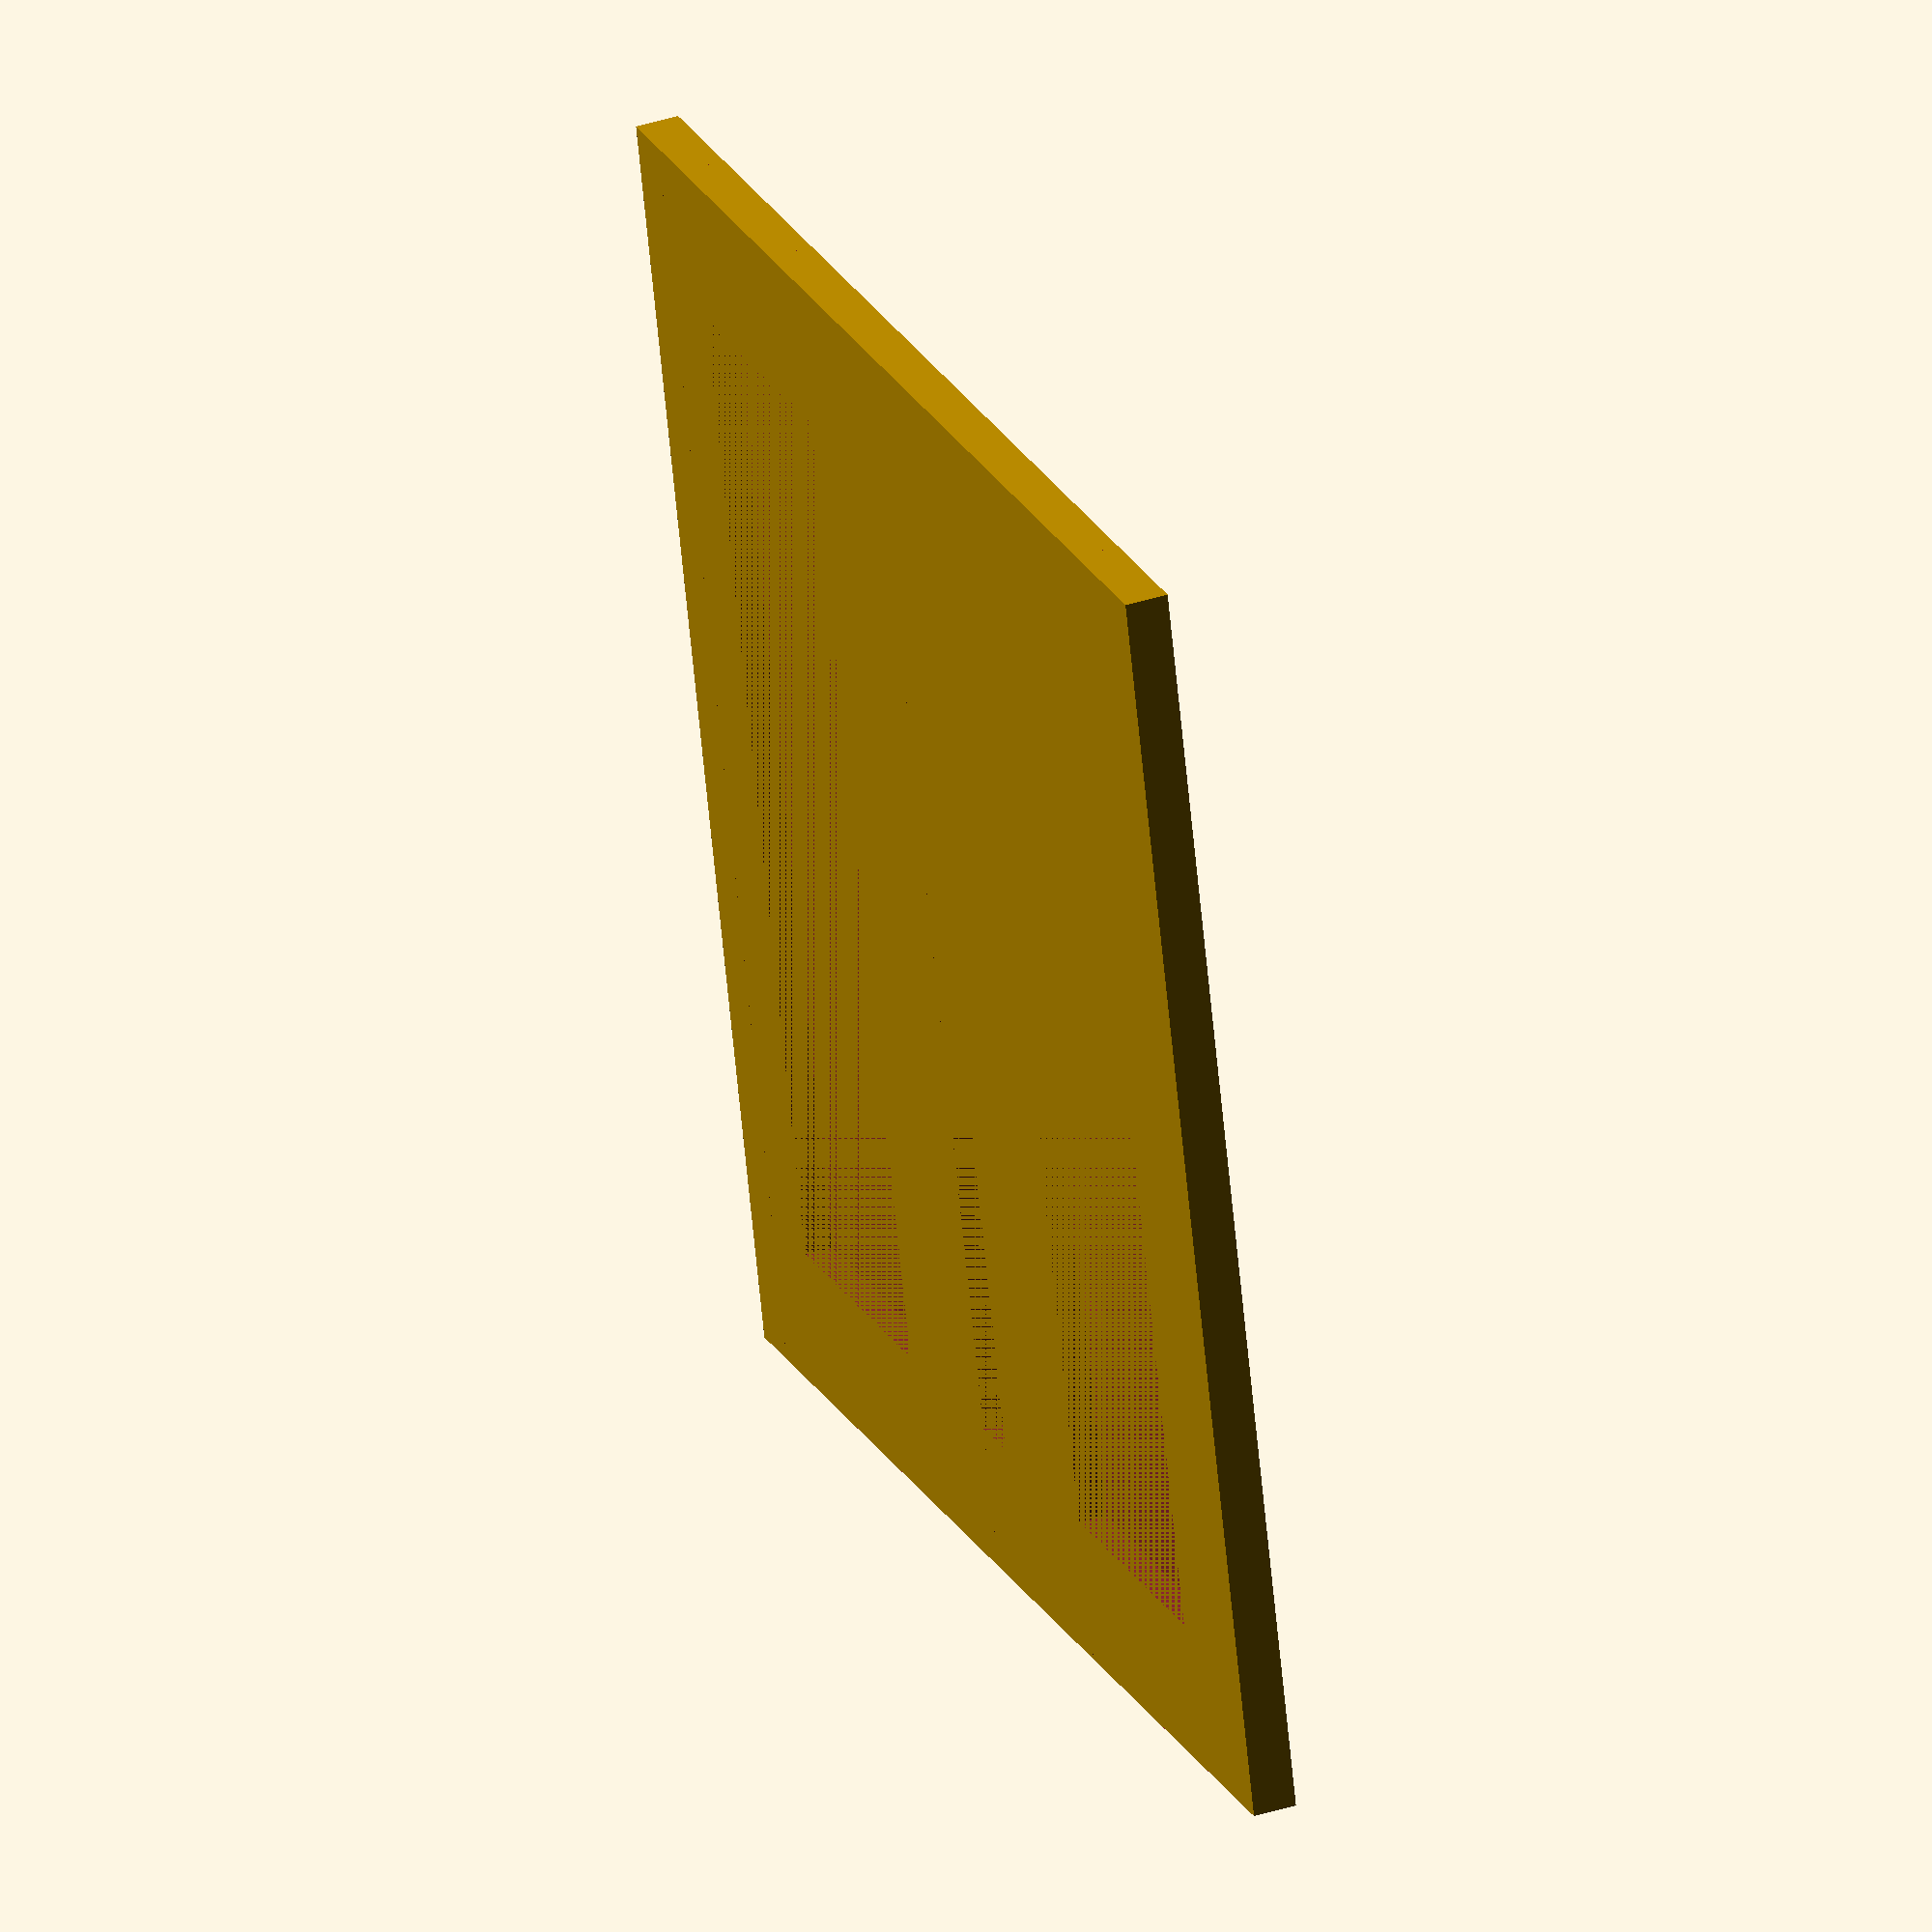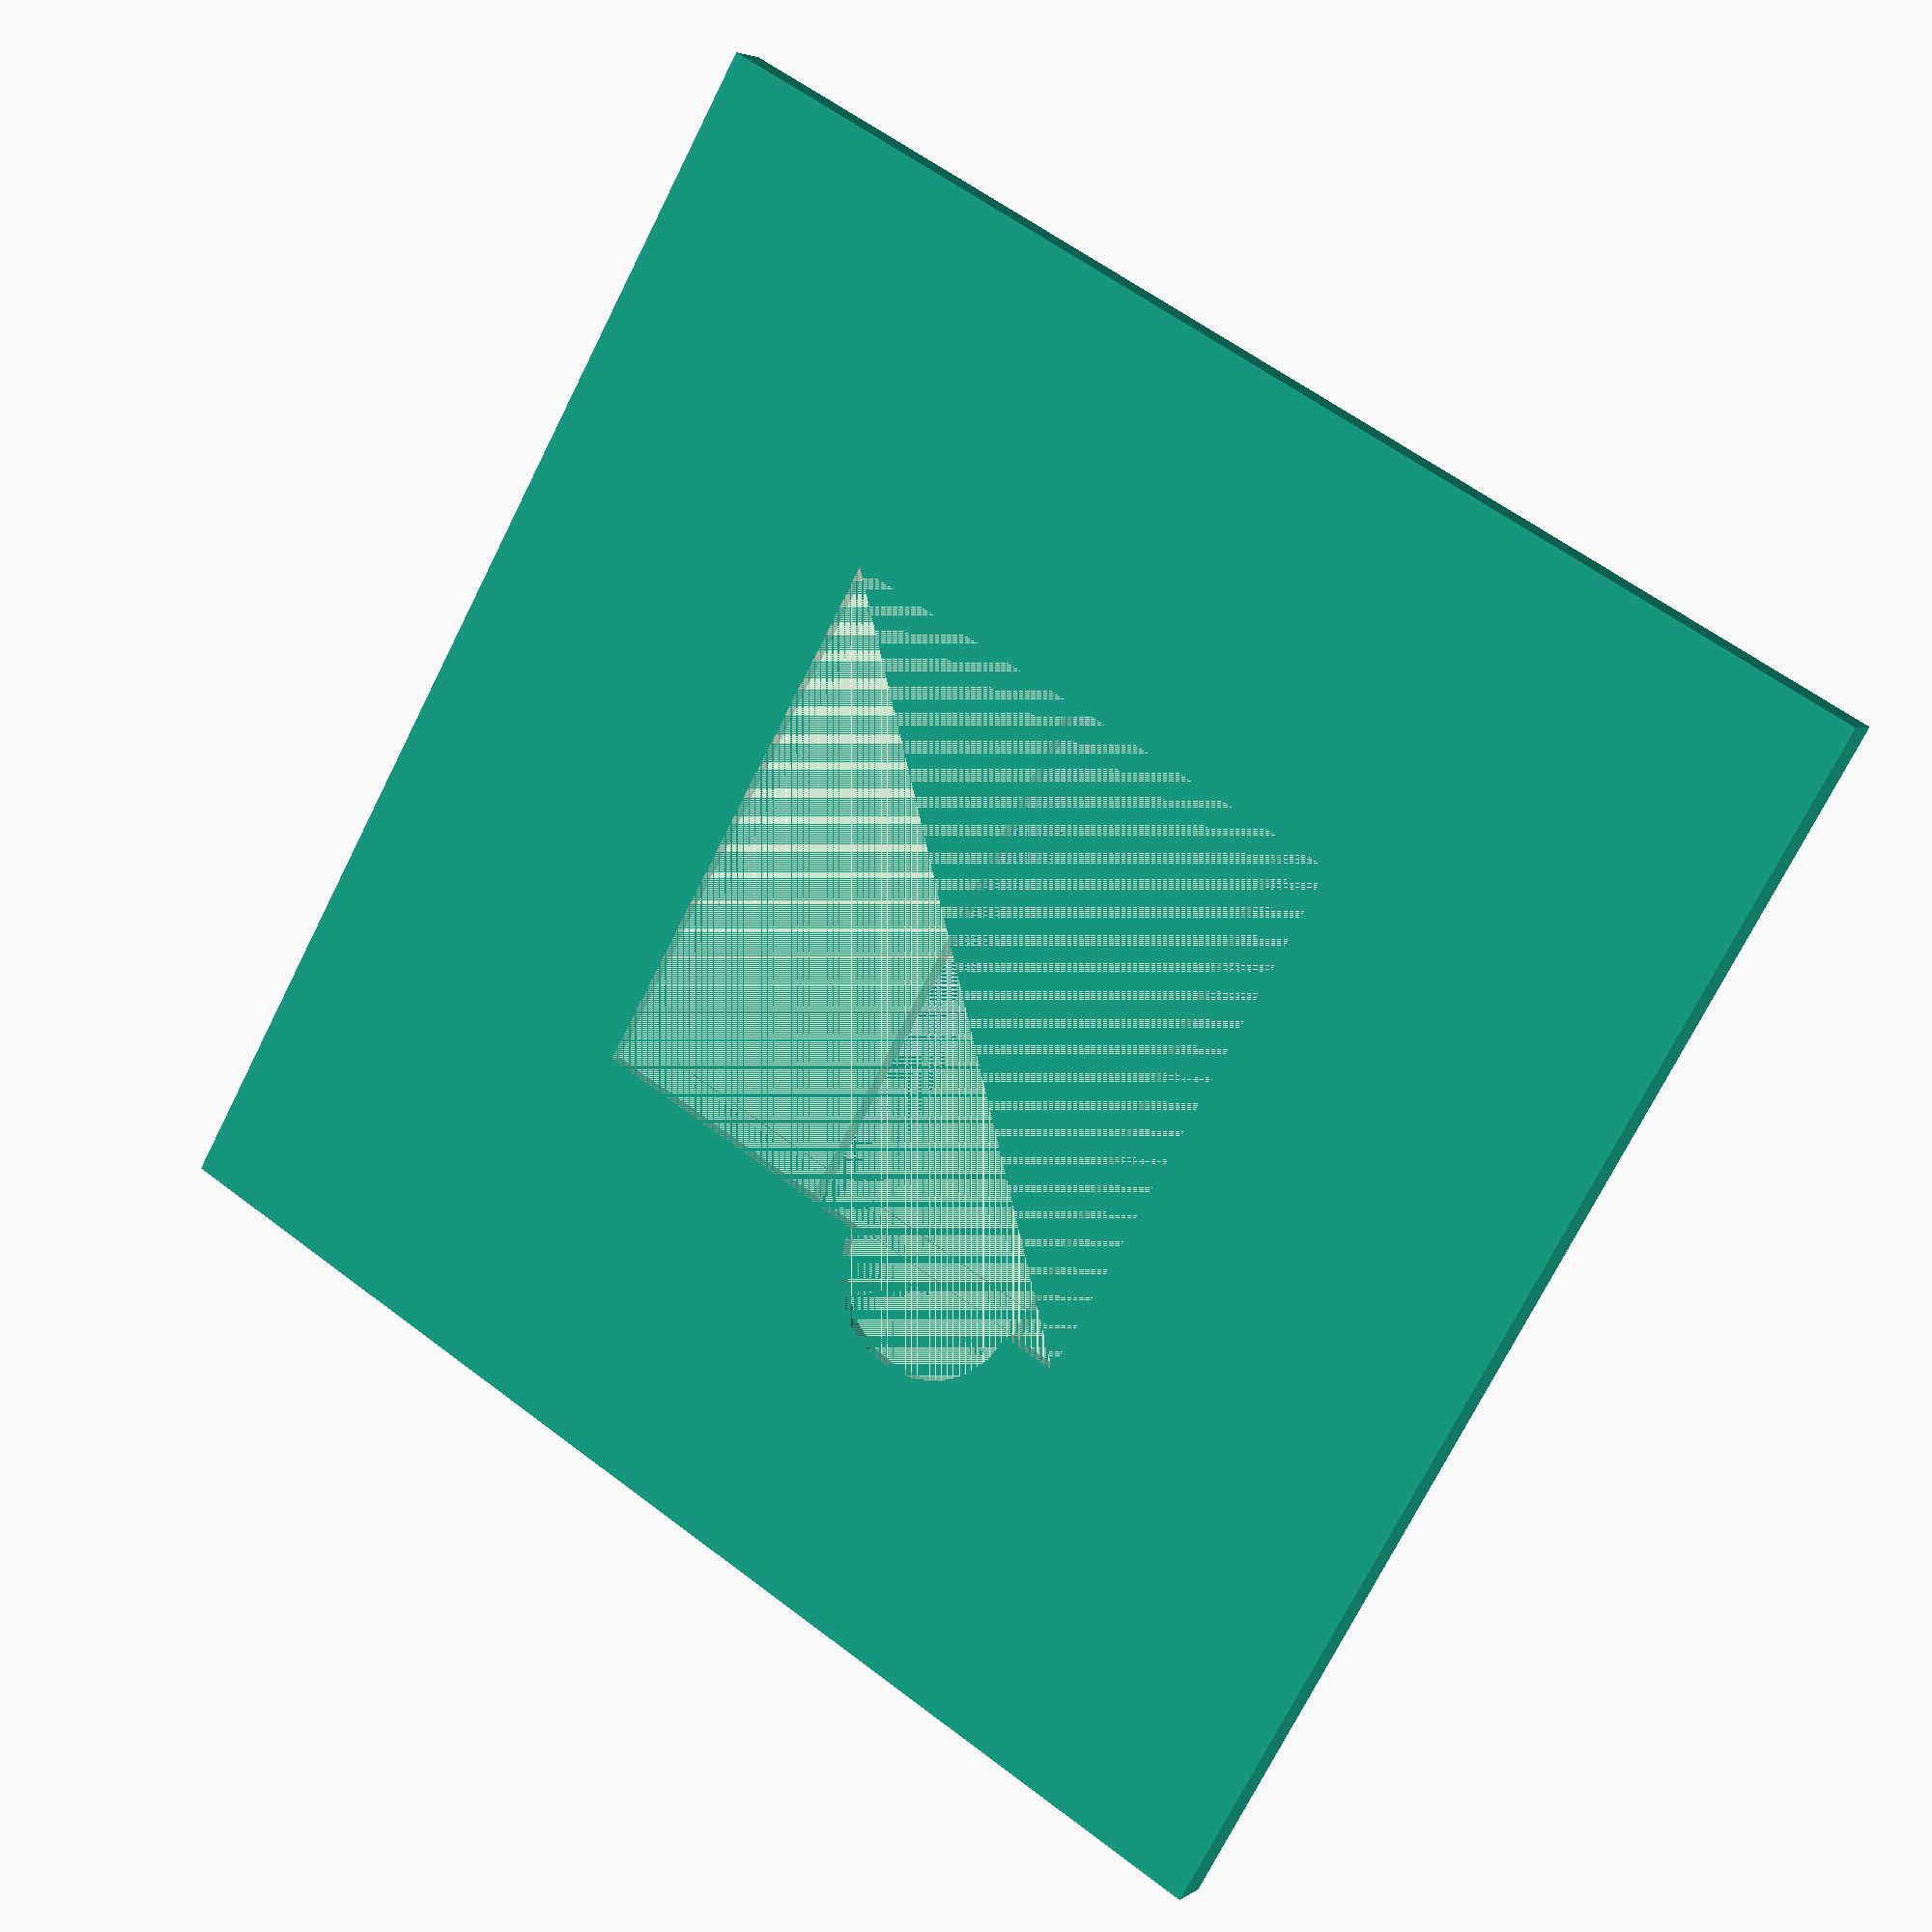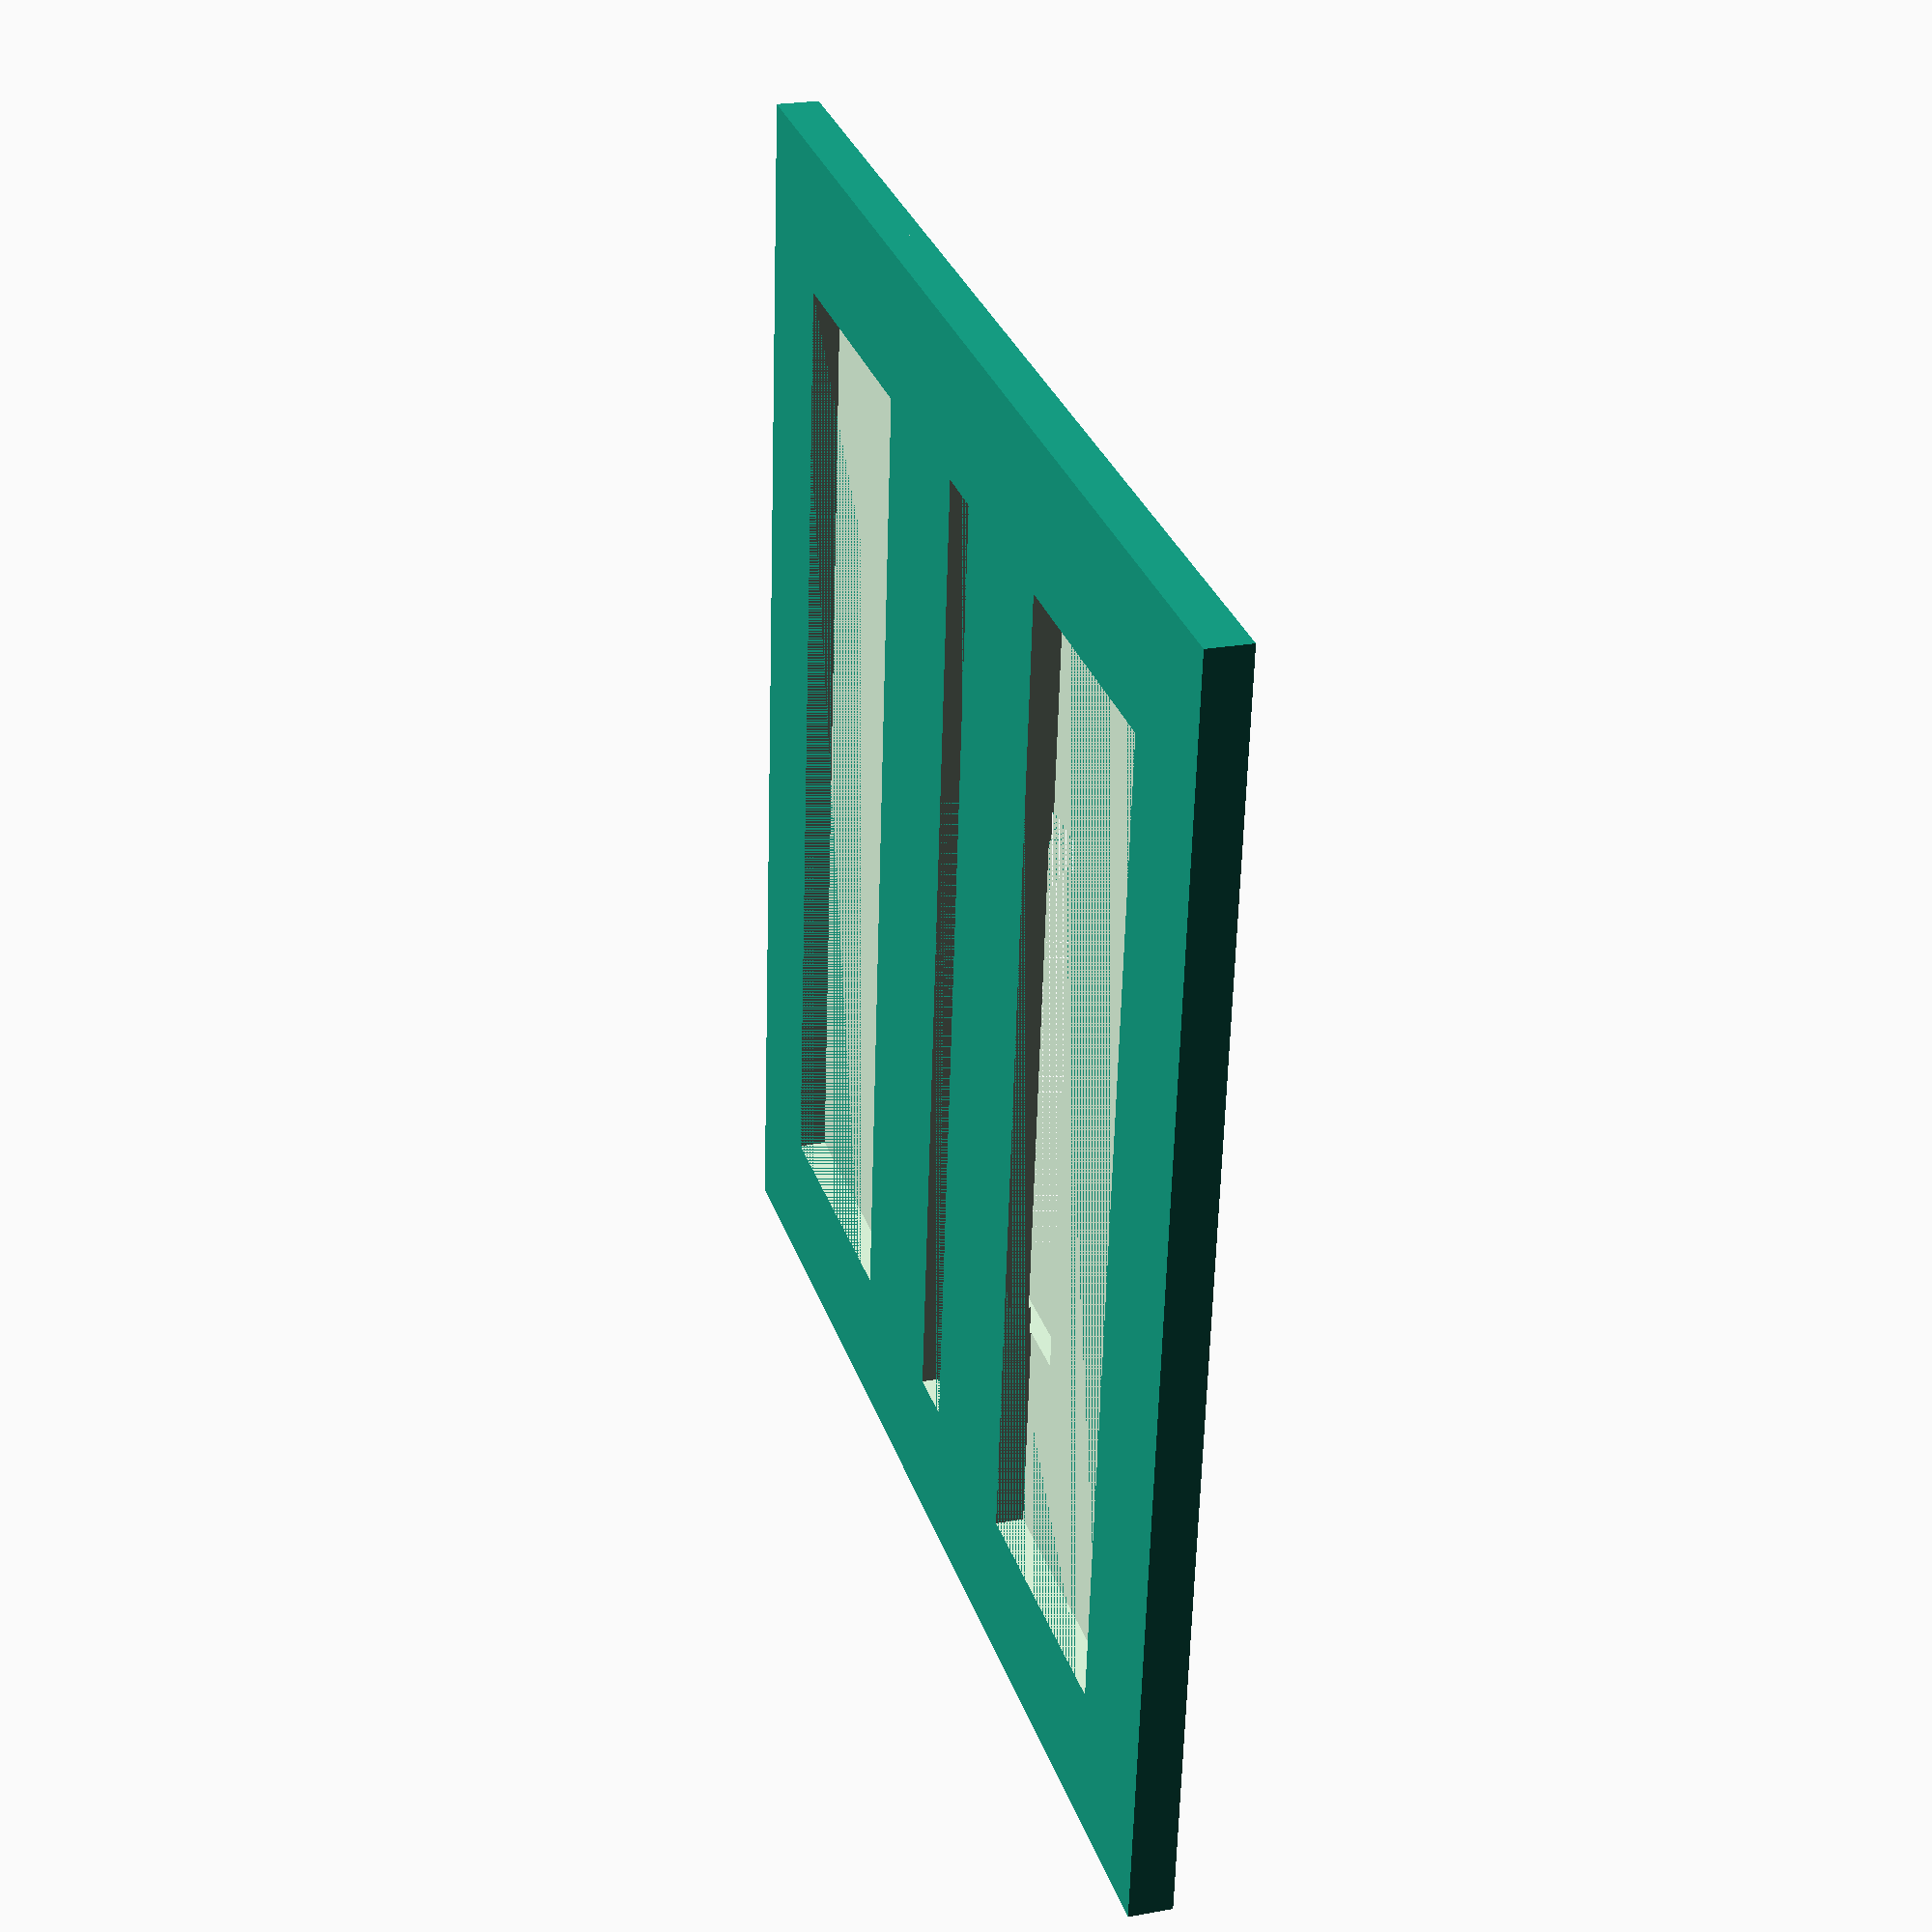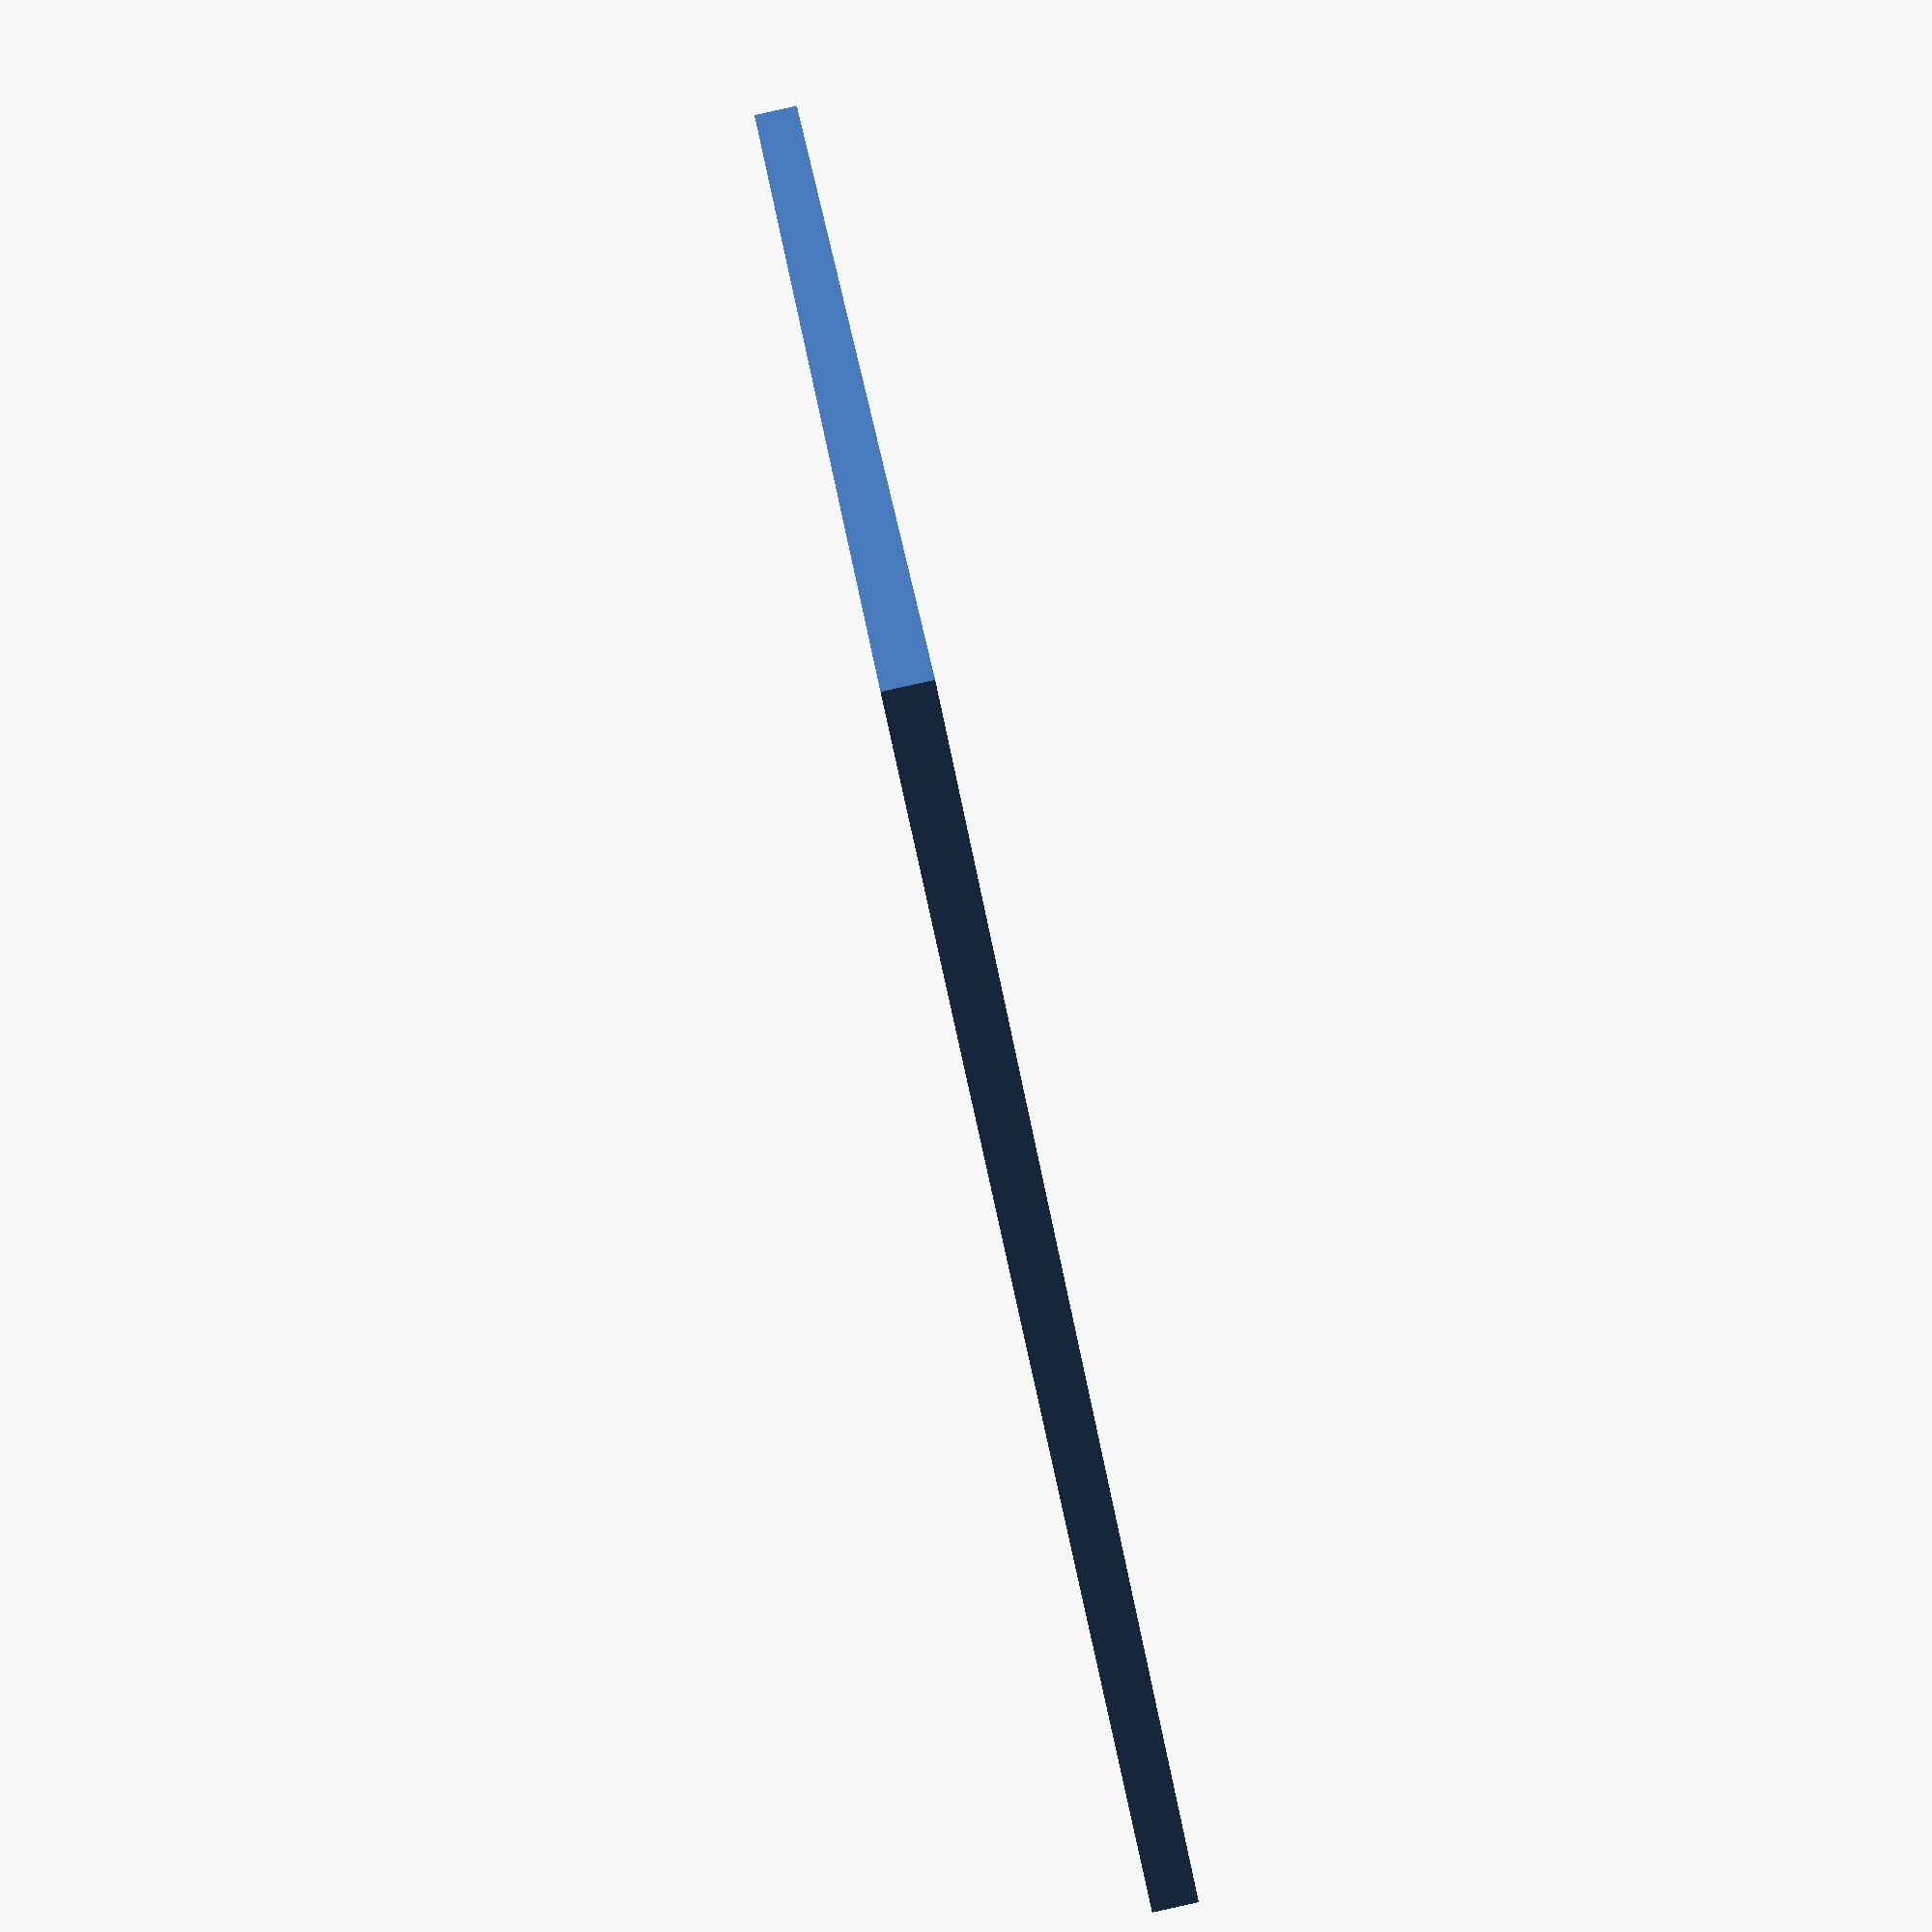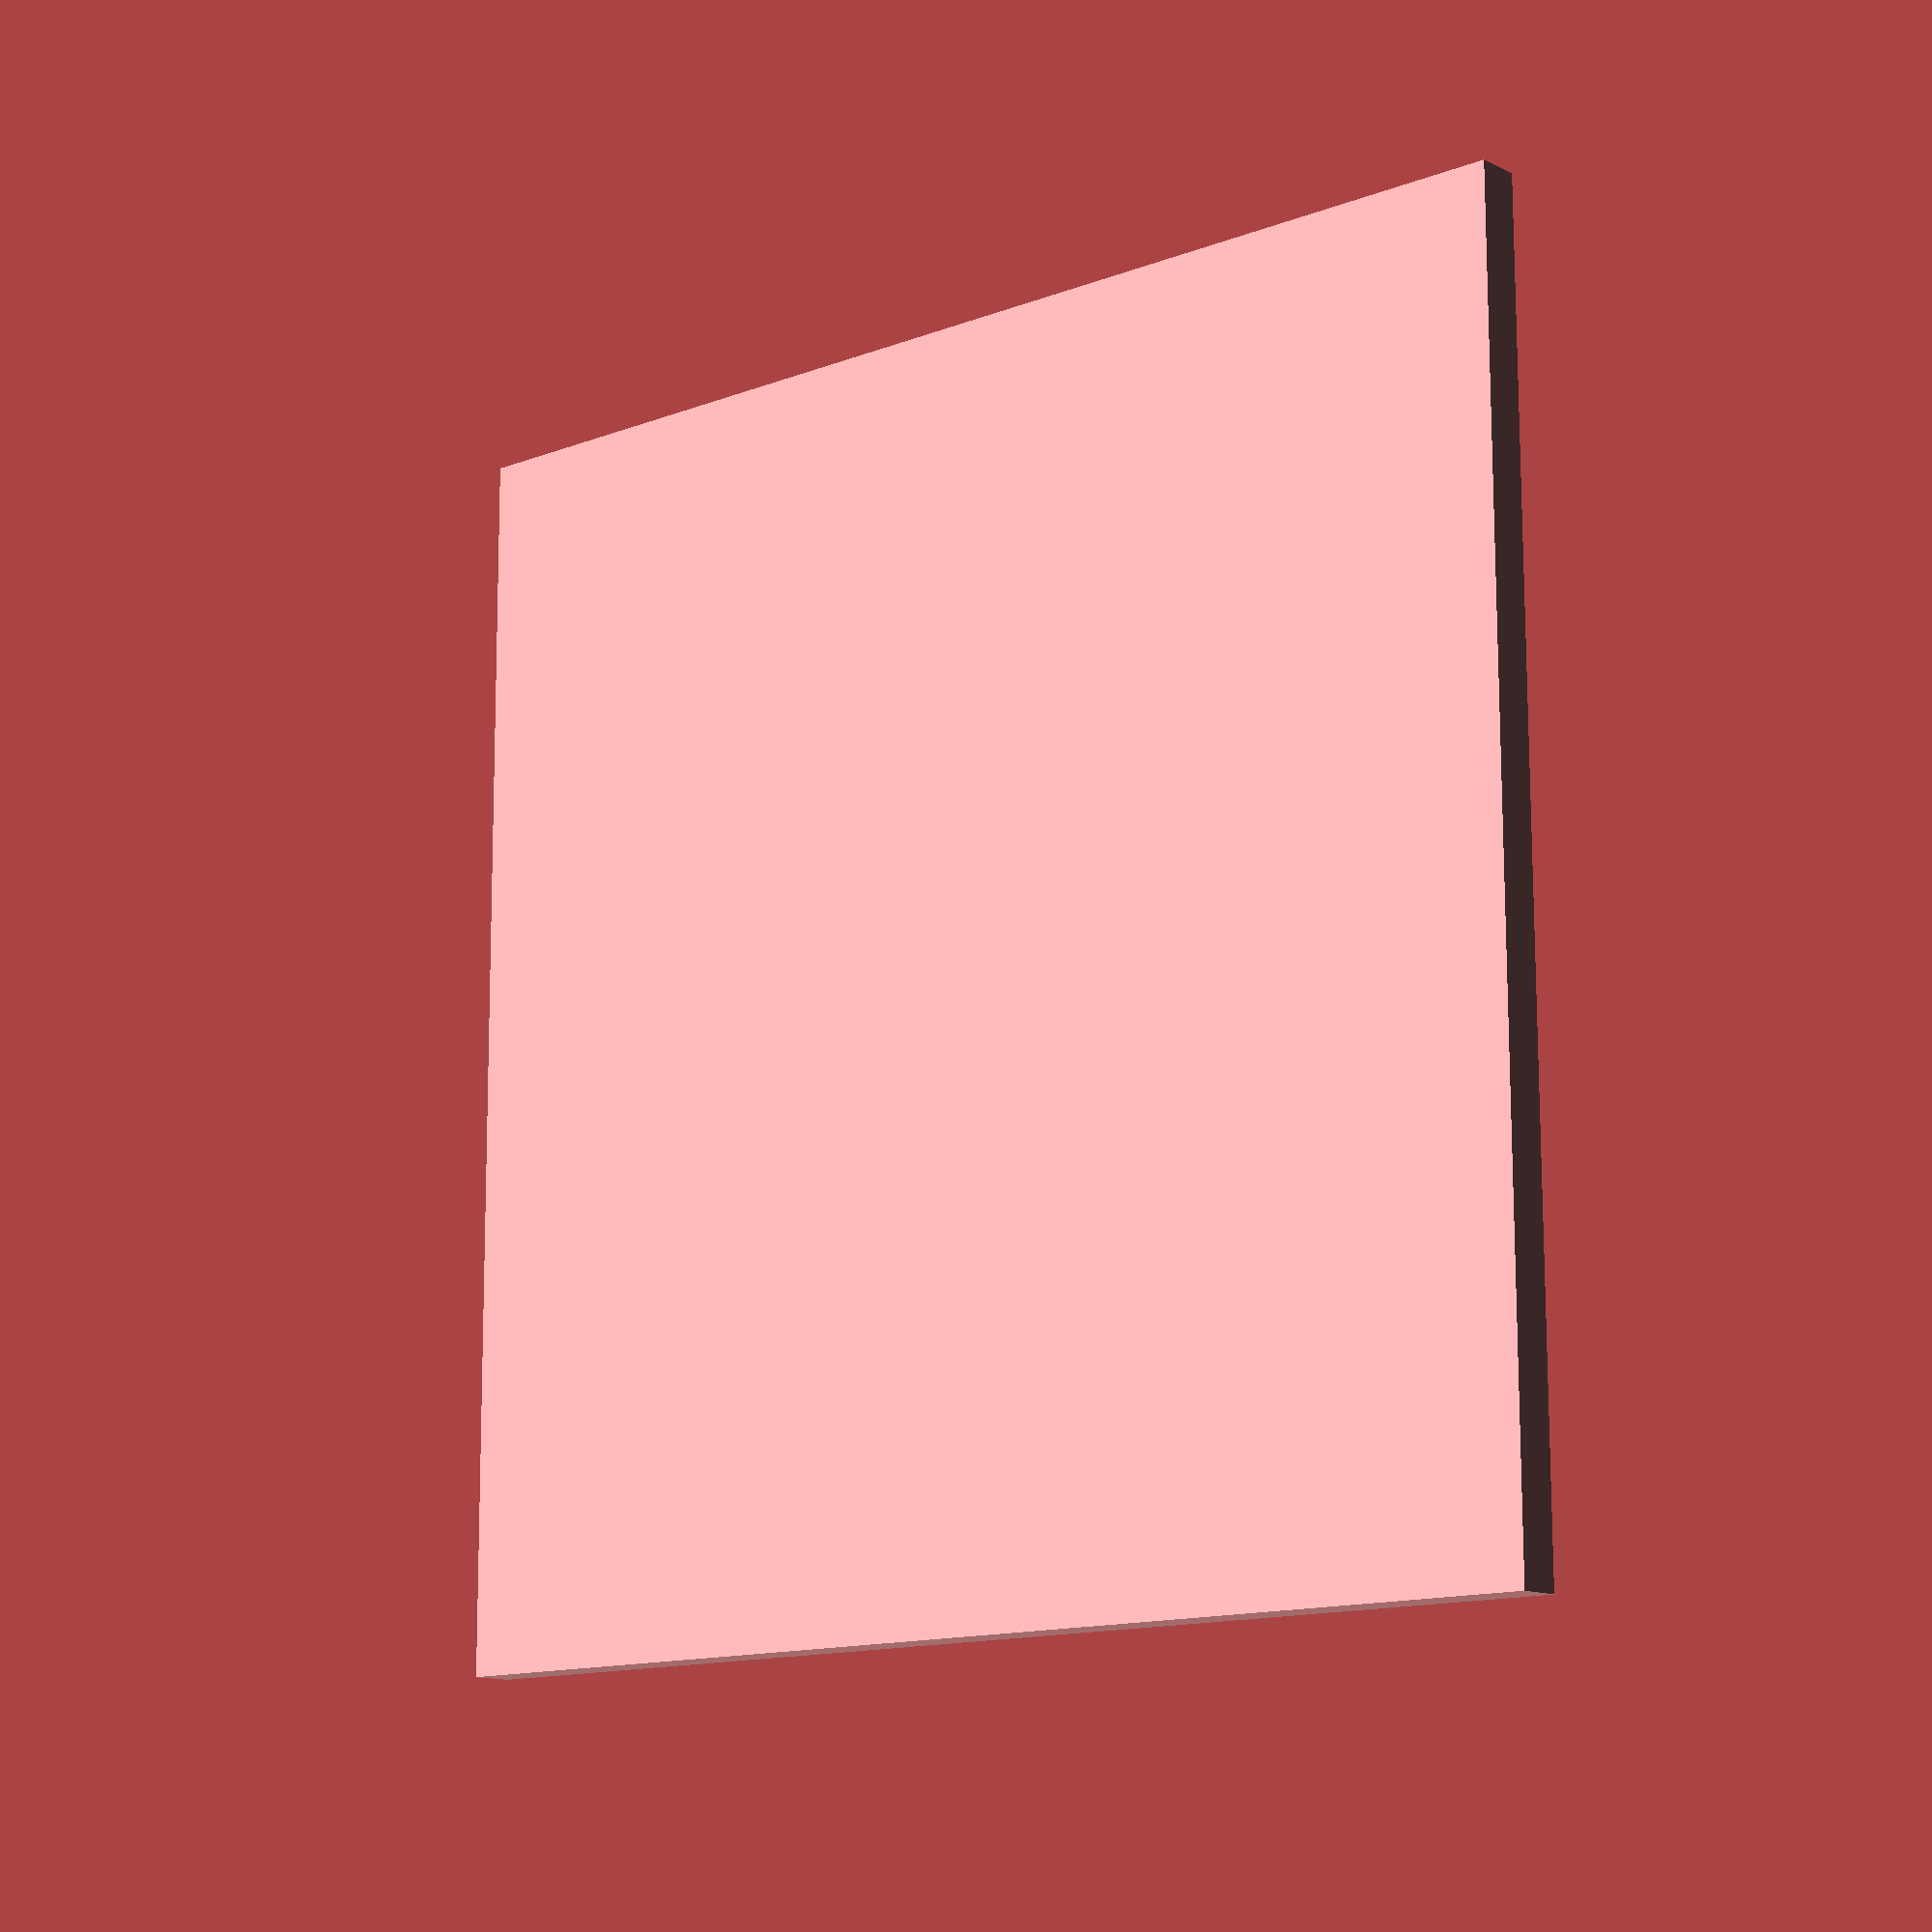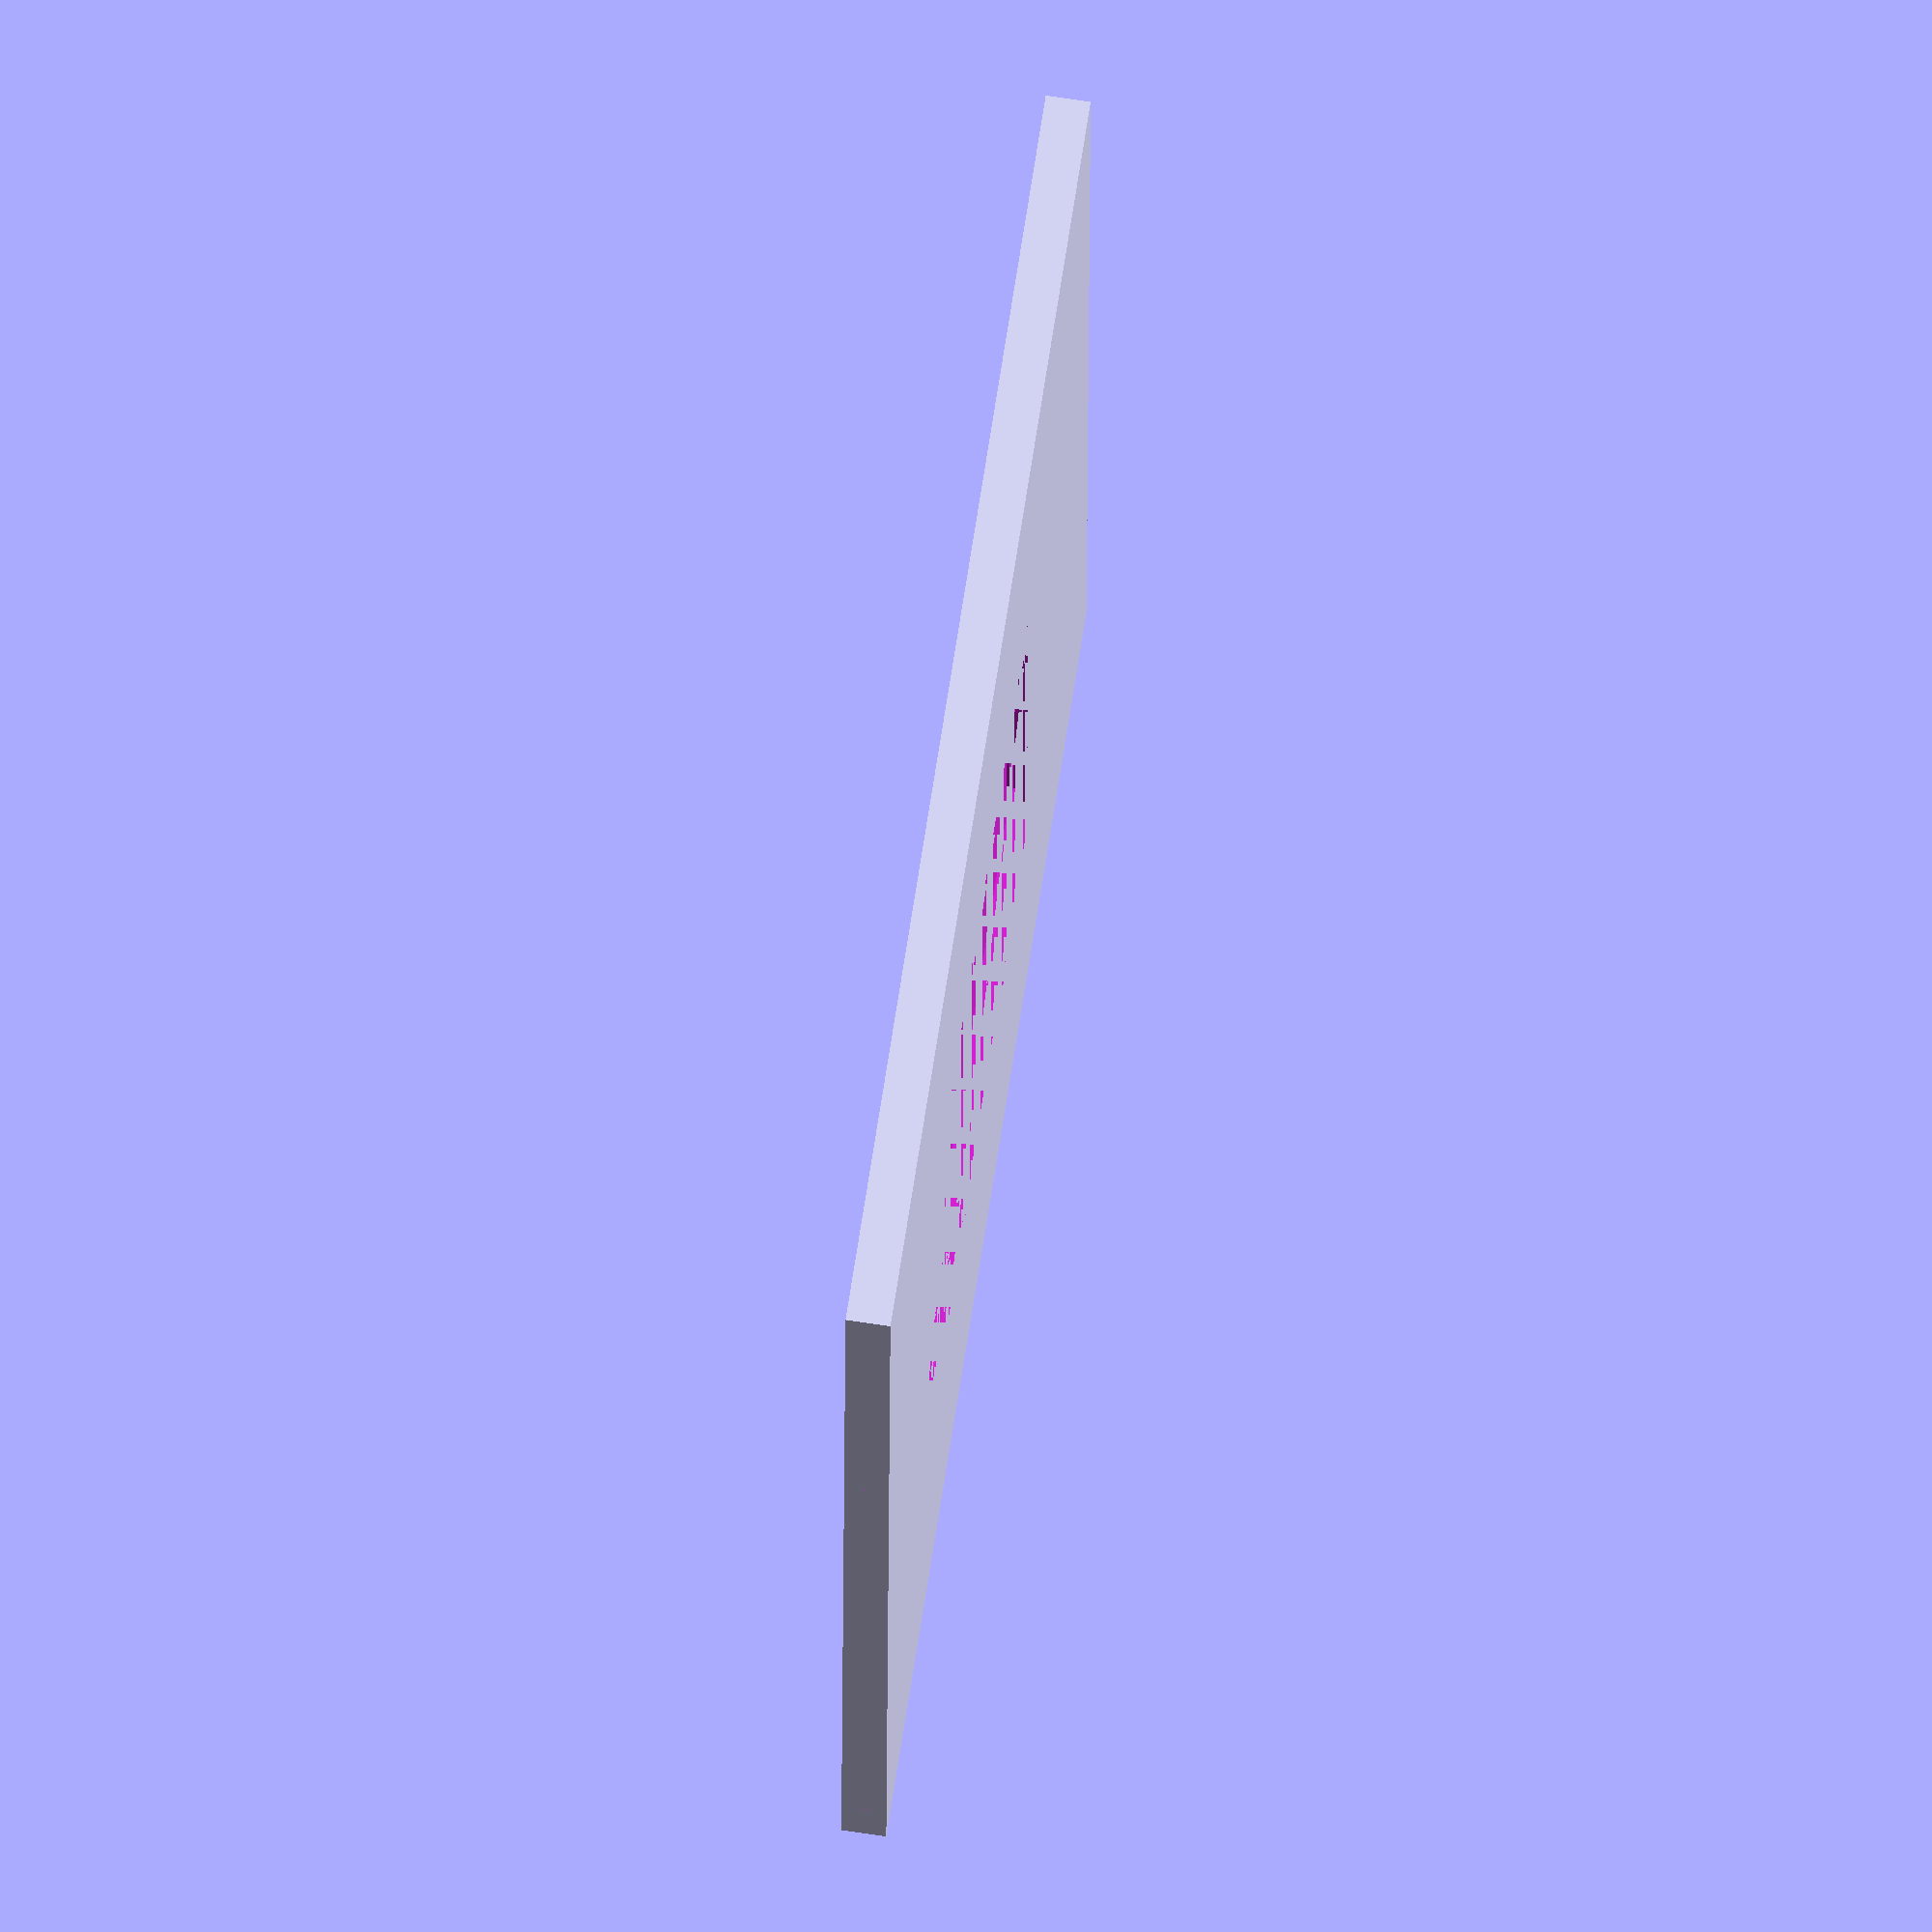
<openscad>
glass_thickness = 1.1;
glass_z_fudge = 0.1;
pocket_thickness = glass_thickness + glass_z_fudge;
active_area_buffer_thickness = 0.25;

glass_dim = 38;
glass_fudge = 0.5;
pocket_dim = glass_dim + glass_fudge;
ridge_dim = 10;

extraXY = 50;

x = pocket_dim + extraXY;
y = pocket_dim + extraXY;
z = 3;

slot_depth = z - glass_thickness;
slot_width = 4;
wide_slot_width = 25;
blocker_width = (pocket_dim - (3*slot_width))/4;
slot_x_position = extraXY/2;
removal_notch = blocker_width;
// Ridge for structural stability
difference(){
    cube([x,y,z]);
    
    translate([ridge_dim,ridge_dim,0])
    cube([x-2*ridge_dim,y-2*ridge_dim,z]);
}
difference(){
    cube([x,y,z]);
    
    // first slot
    translate([extraXY/2 - wide_slot_width+slot_width,0,glass_thickness]) cube([wide_slot_width,y,slot_depth]);
    
    // middle slot
    translate([x/2-slot_width/2,0,glass_thickness]) cube([slot_width,y,slot_depth]);
    
    // third slot
    translate([x-slot_x_position-slot_width,0,glass_thickness]) cube([wide_slot_width,y,slot_depth]);
    
    // glass pocket
    translate([(x-pocket_dim)/2,(y-pocket_dim)/2,0]) cube([pocket_dim,pocket_dim,pocket_thickness]);
    
    // active area buffer
    translate([(x-pocket_dim)/2+slot_width/2,(y-pocket_dim)/2+slot_width/2,0]) cube([pocket_dim-slot_width,pocket_dim-slot_width,glass_thickness+active_area_buffer_thickness]);
    
    // glass removal notch
    
    translate([x/2+(slot_width/2)+blocker_width,extraXY/2+pocket_dim,0]) cylinder(glass_thickness,removal_notch,removal_notch);
    
}

</openscad>
<views>
elev=141.6 azim=165.3 roll=112.2 proj=o view=solid
elev=176.0 azim=330.1 roll=333.5 proj=p view=wireframe
elev=336.0 azim=5.8 roll=72.9 proj=p view=wireframe
elev=270.9 azim=301.7 roll=77.5 proj=p view=wireframe
elev=192.9 azim=90.2 roll=318.7 proj=p view=wireframe
elev=291.2 azim=88.8 roll=98.6 proj=o view=solid
</views>
